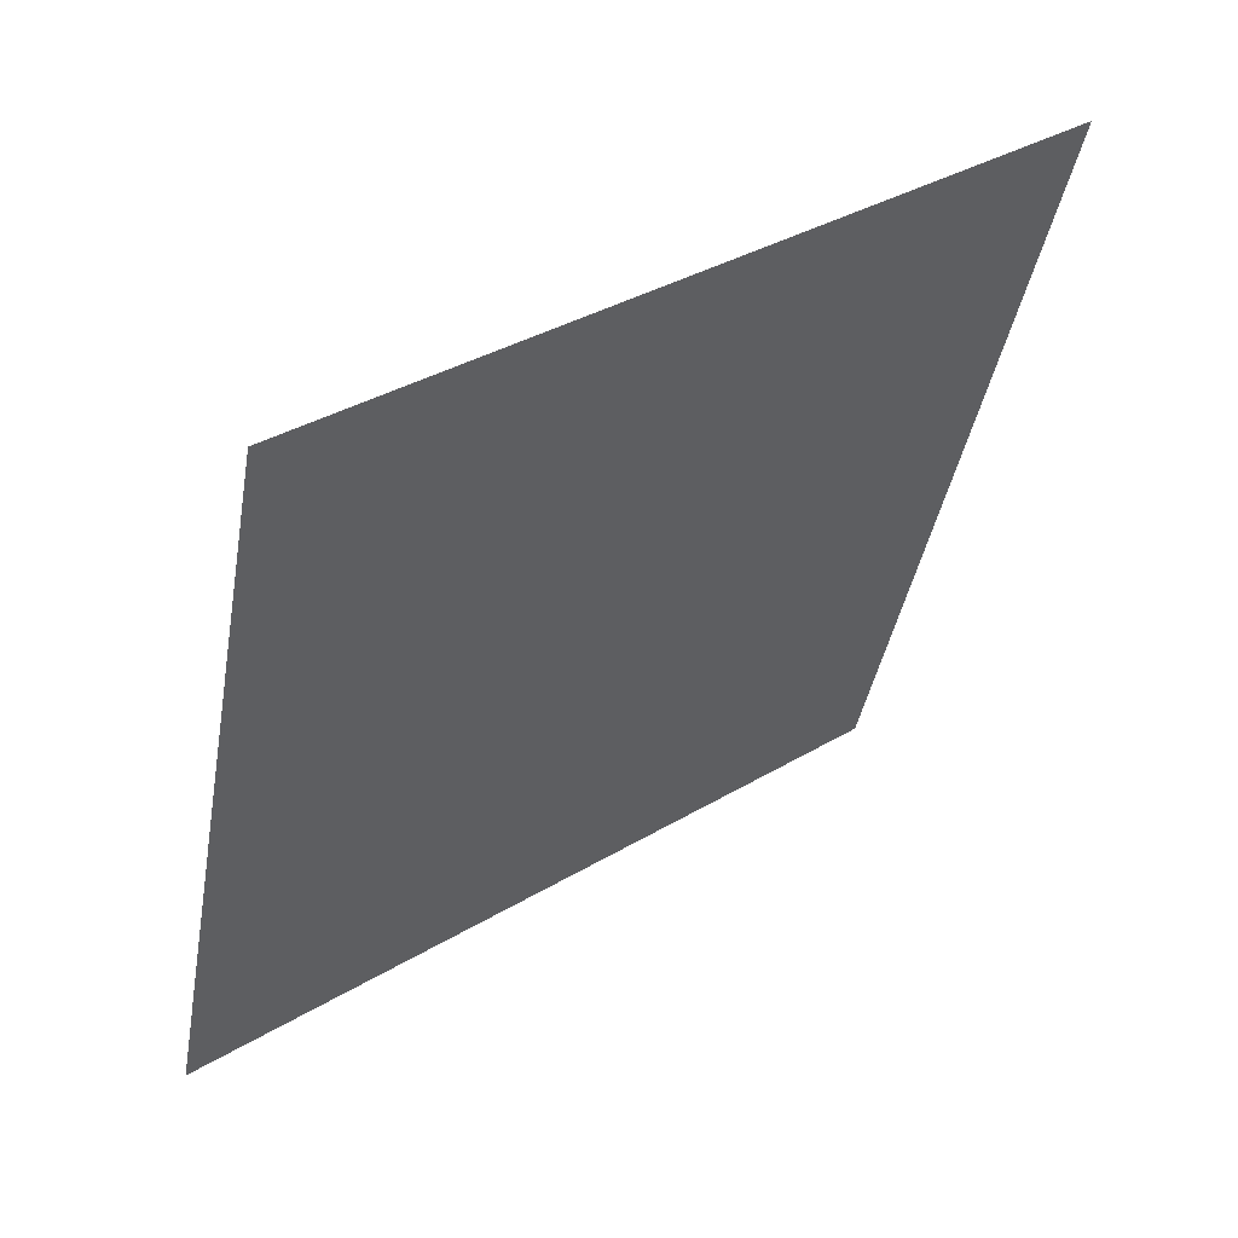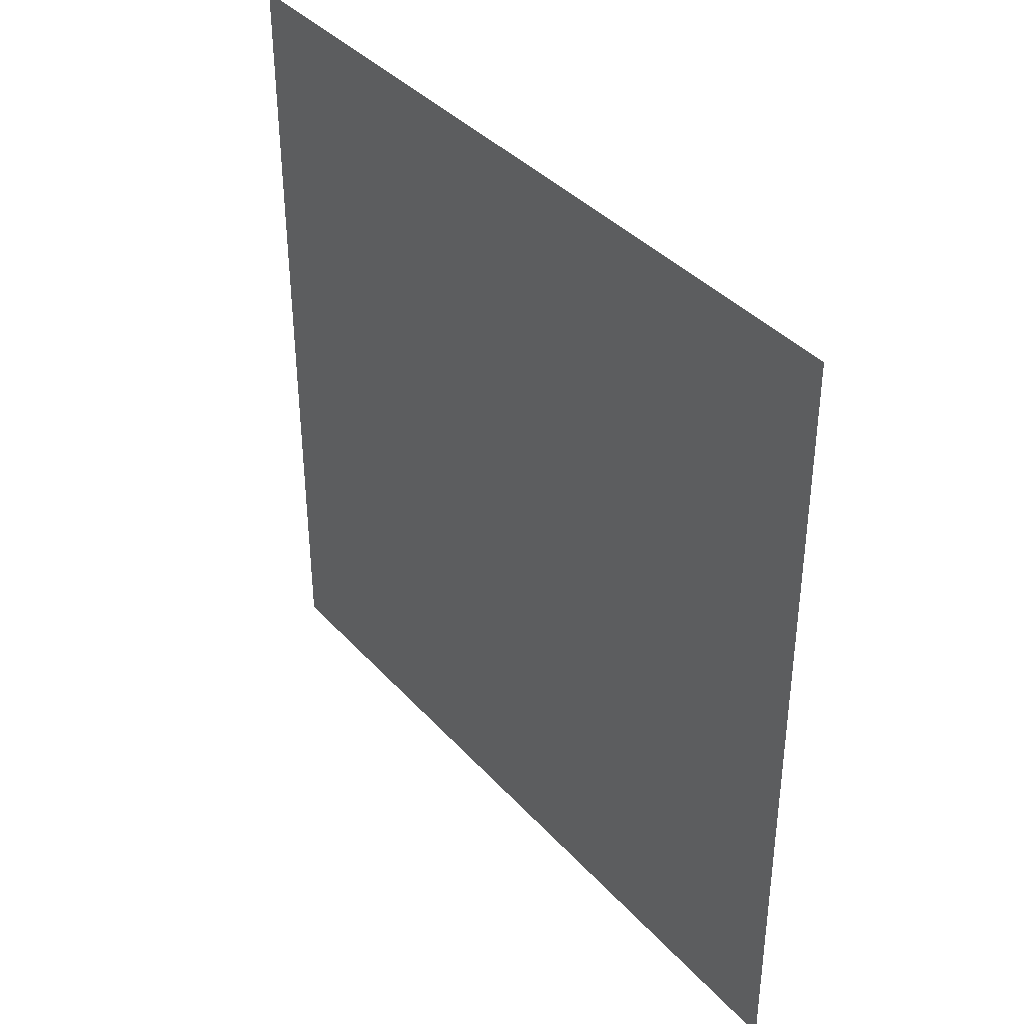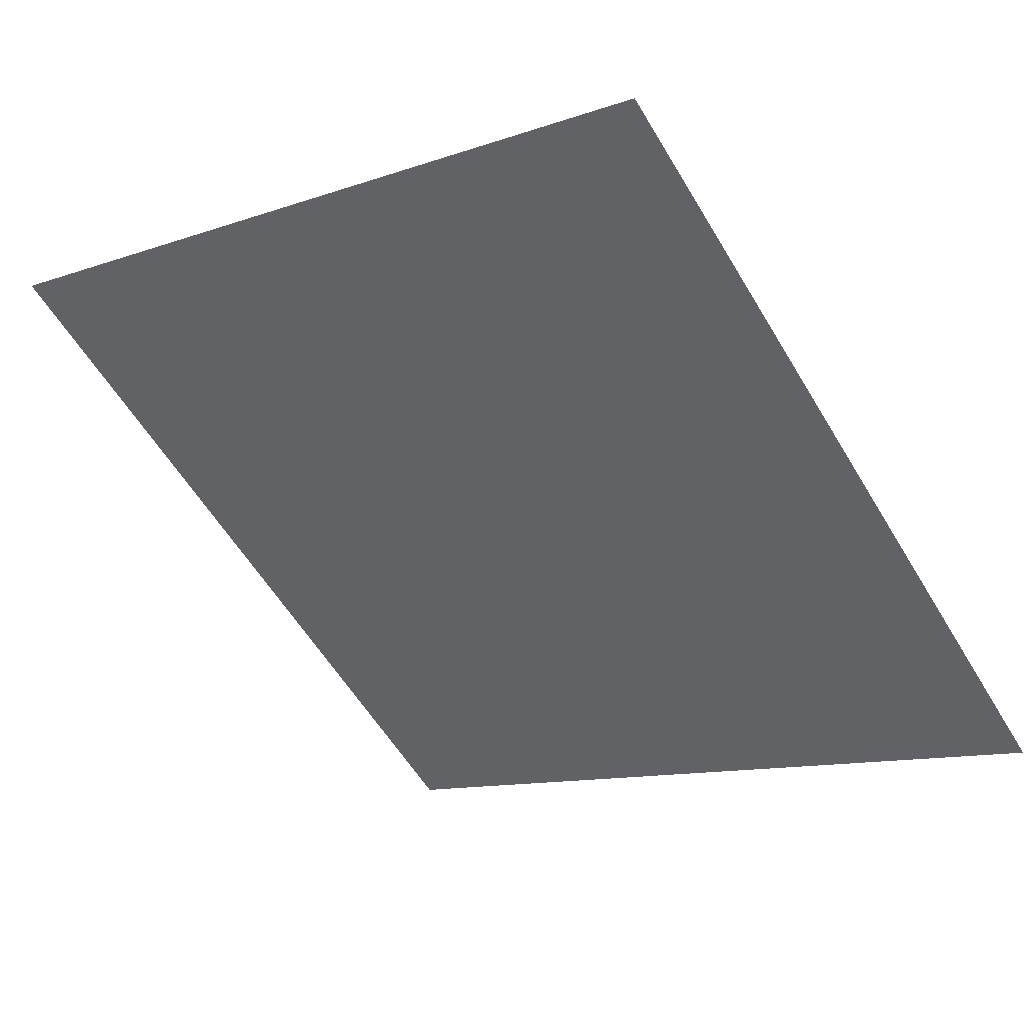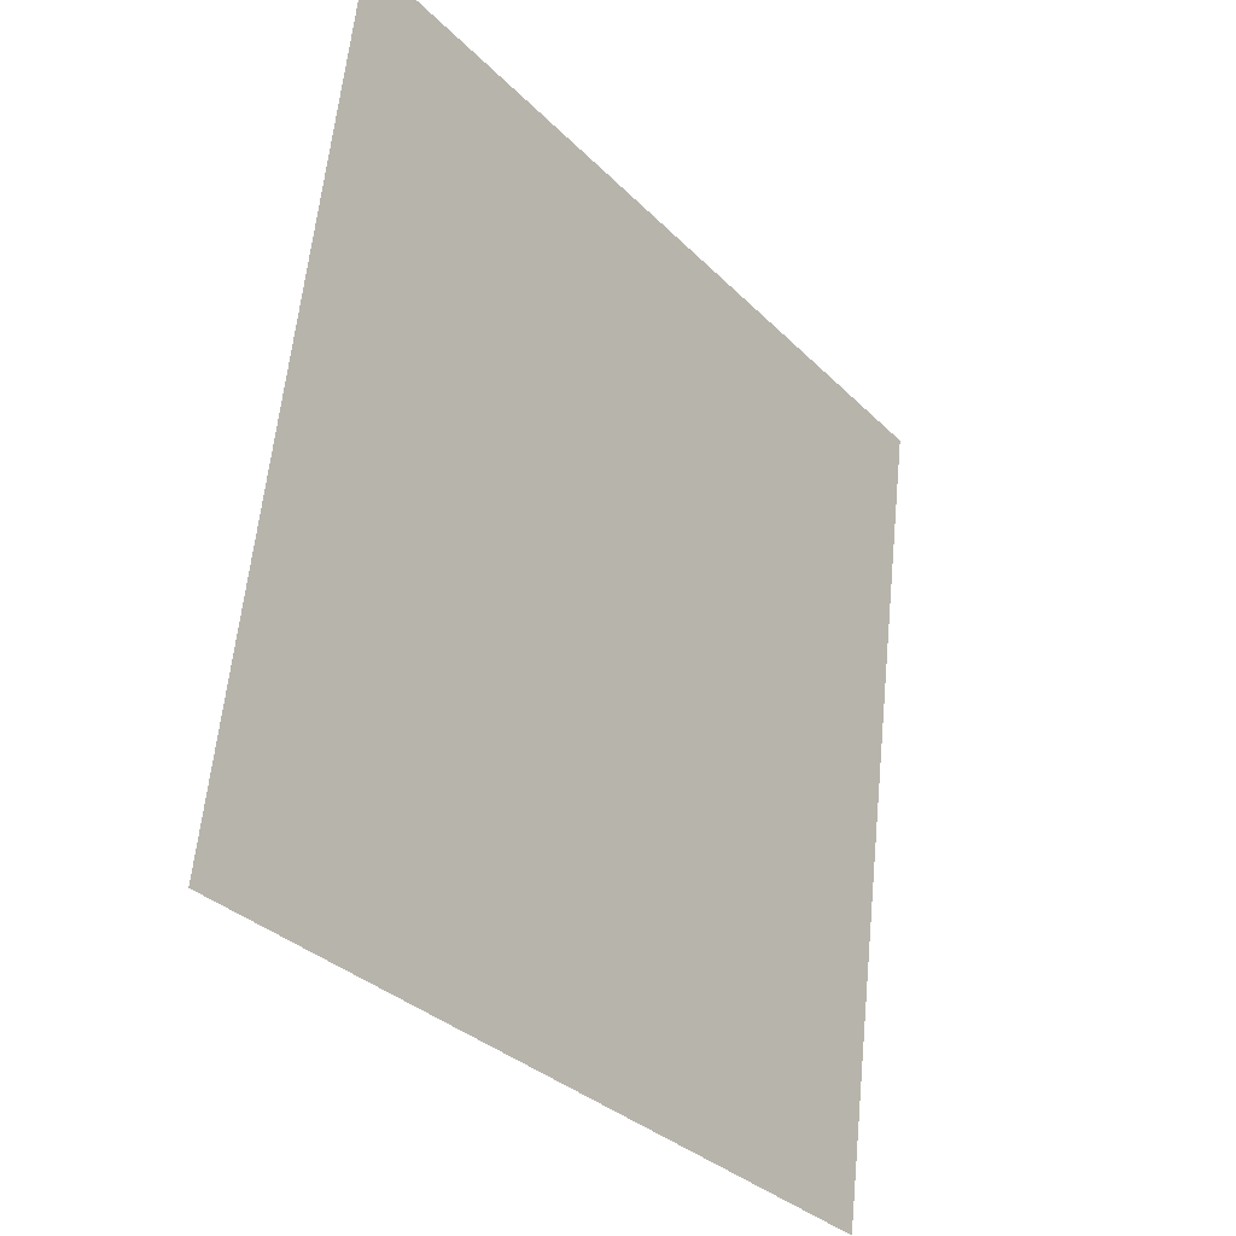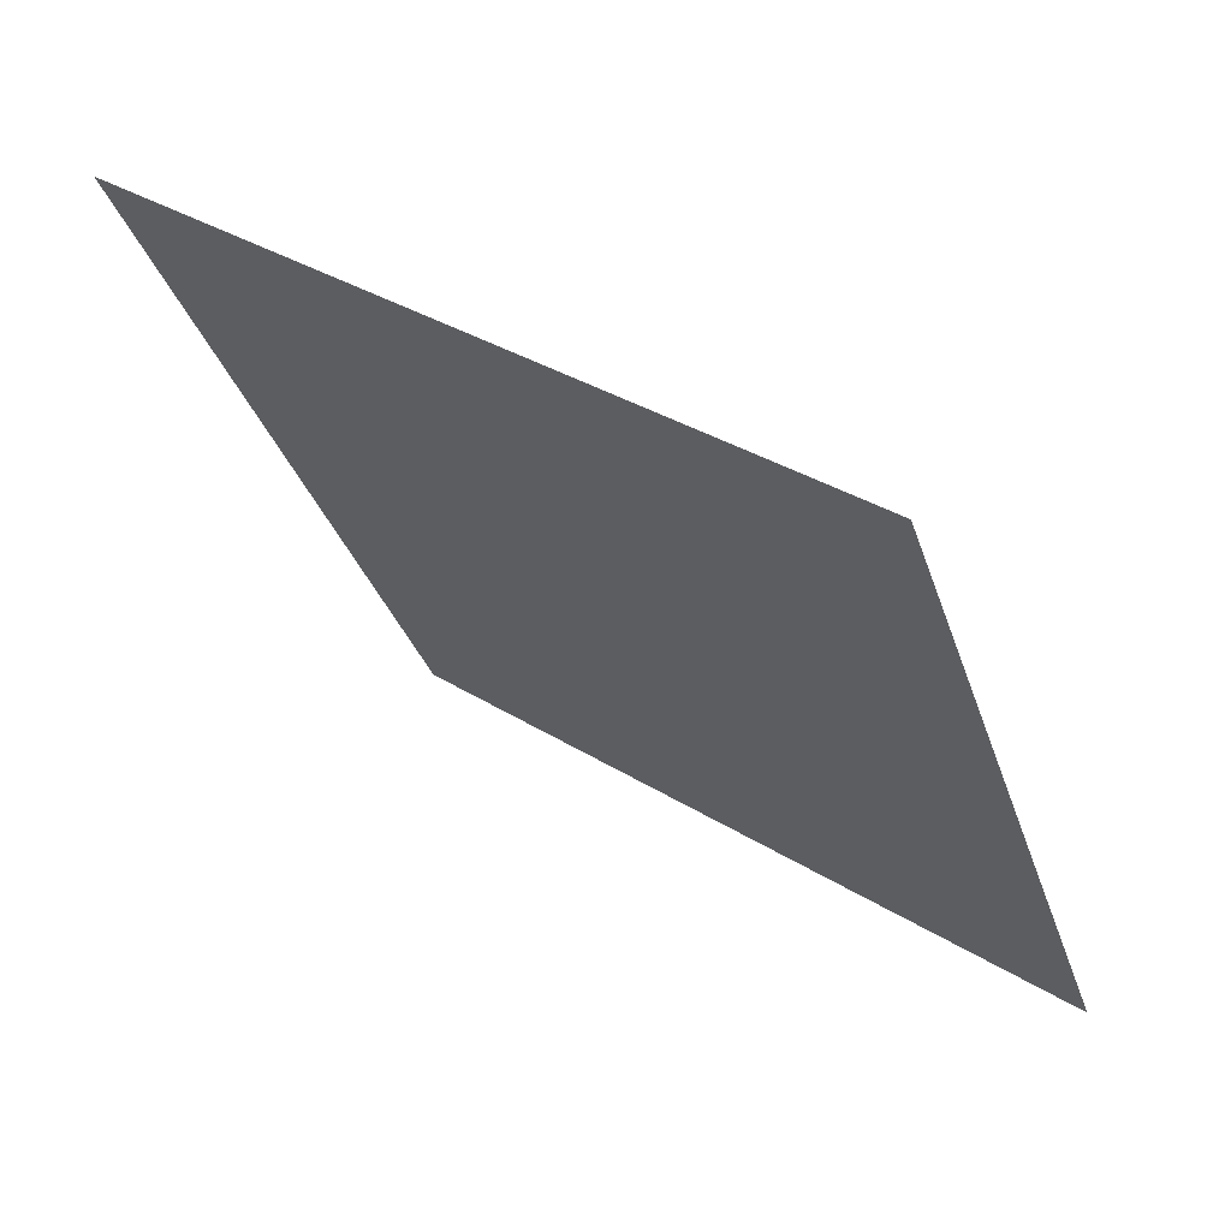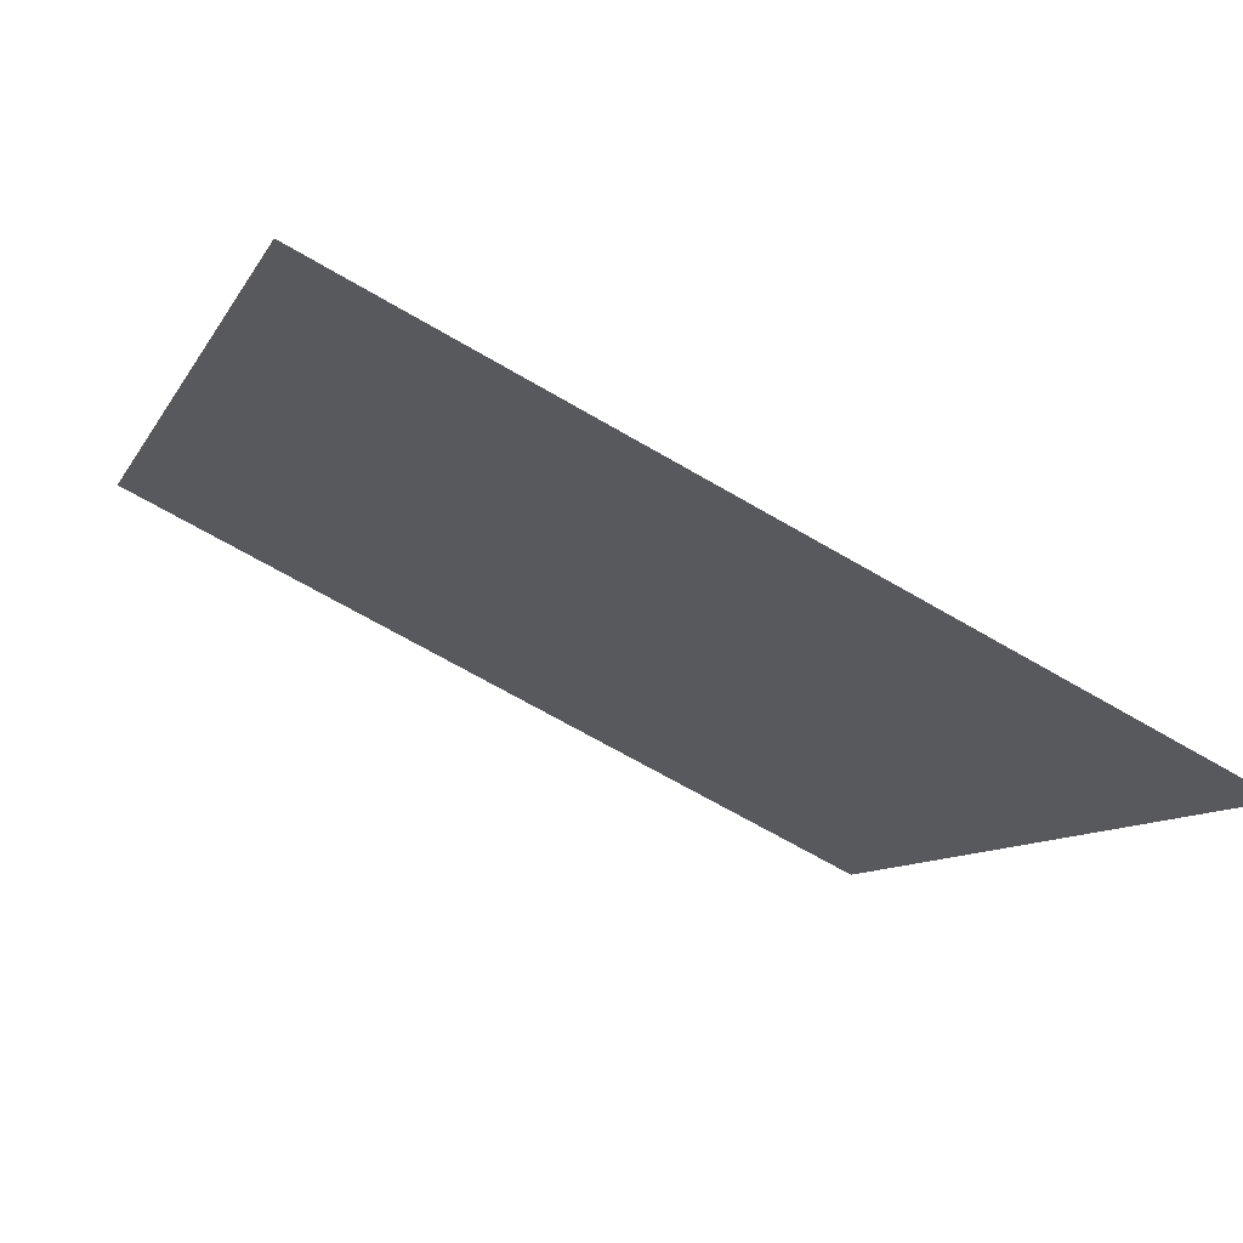
<metadata>
{"format":"obj","ext":"obj","renderer":"f3d","projection":"perspective","resolution":1024,"background":"white","views":[{"elev":-39.8,"azim":-99.5,"up":"+Y"},{"elev":-51.2,"azim":-91.3,"up":"+Z"},{"elev":-13.5,"azim":40.8,"up":"+Y"},{"elev":61.8,"azim":-85.6,"up":"+Z"},{"elev":-34.6,"azim":107.3,"up":"+Y"},{"elev":-66.3,"azim":-31.8,"up":"+Z"}]}
</metadata>
<code>
v 0.2398 0.678 0.3683
v 0.2332 0.6781 0.3683
v 0.2333 0.6821 0.3736
v 0.2399 0.6819 0.3735
f 4 3 2 1

</code>
